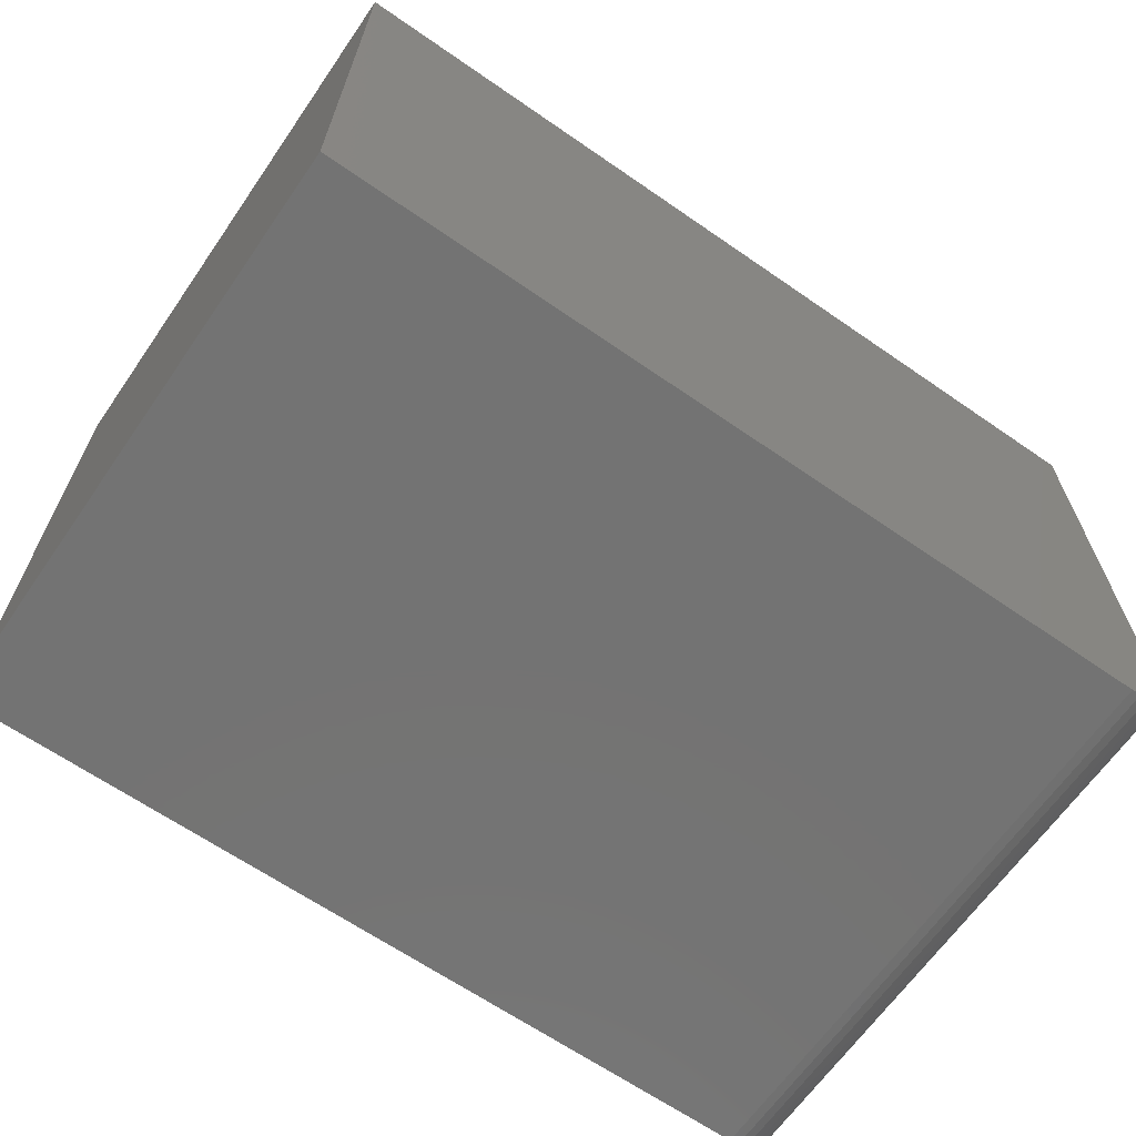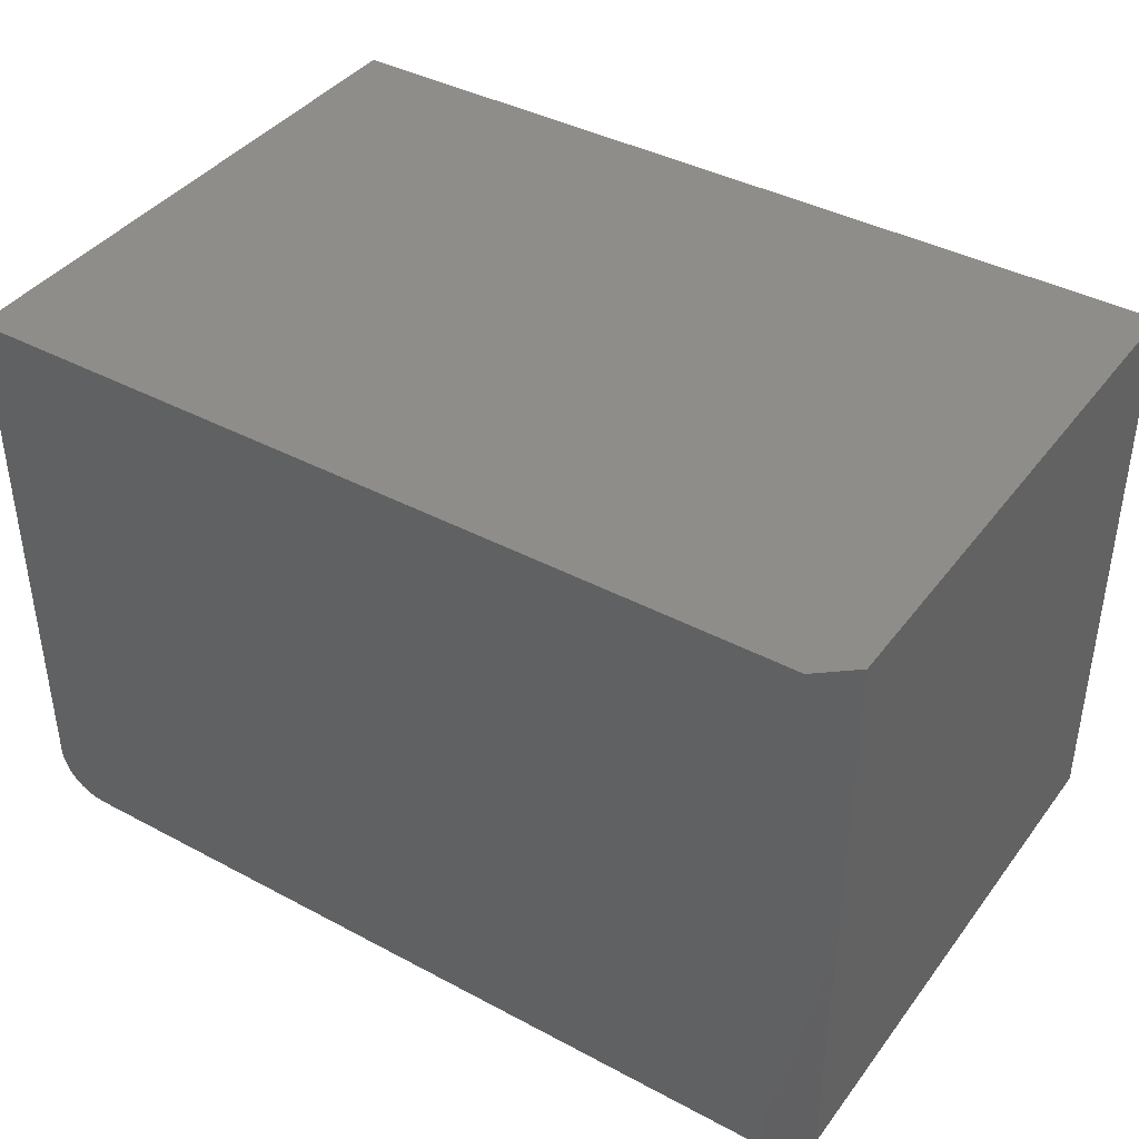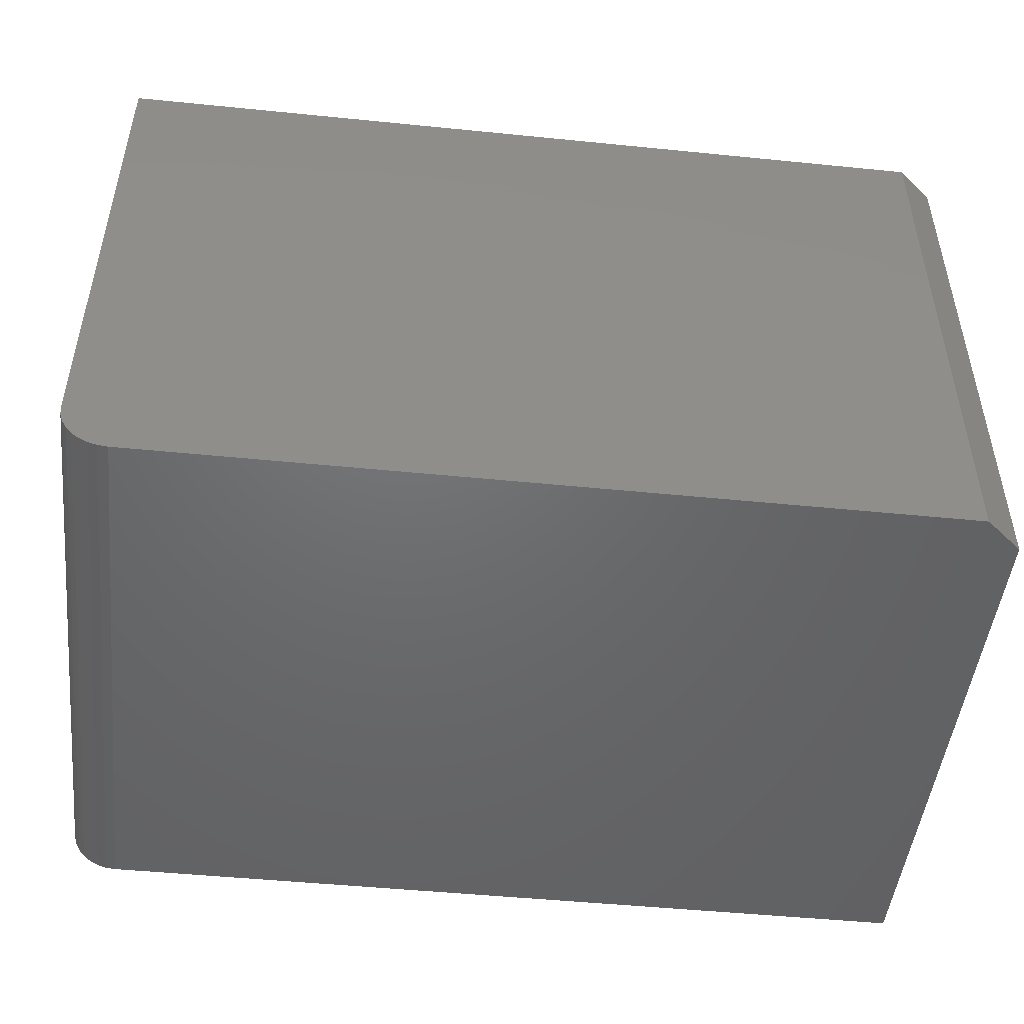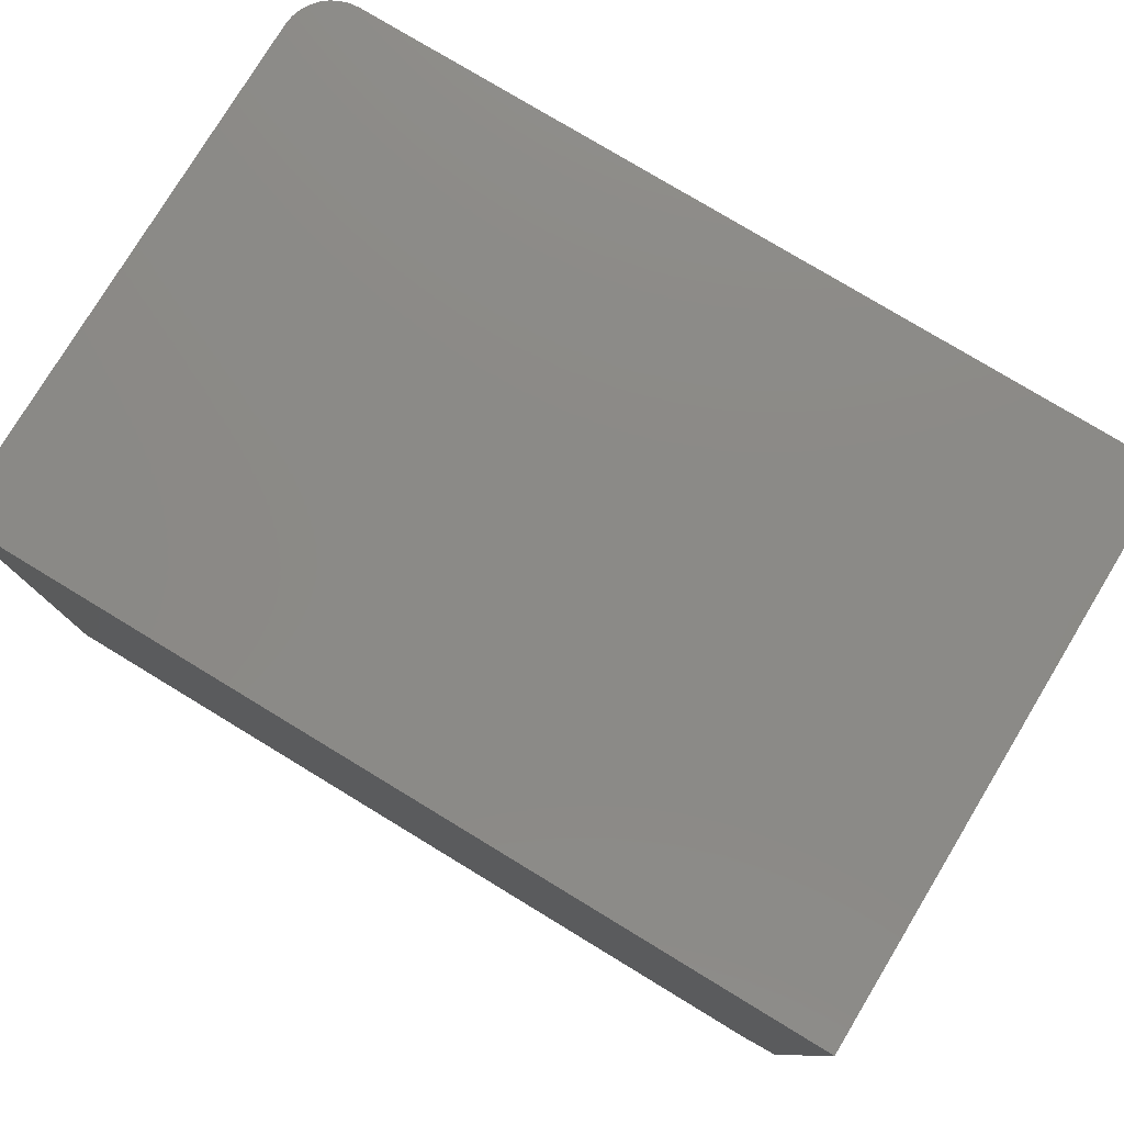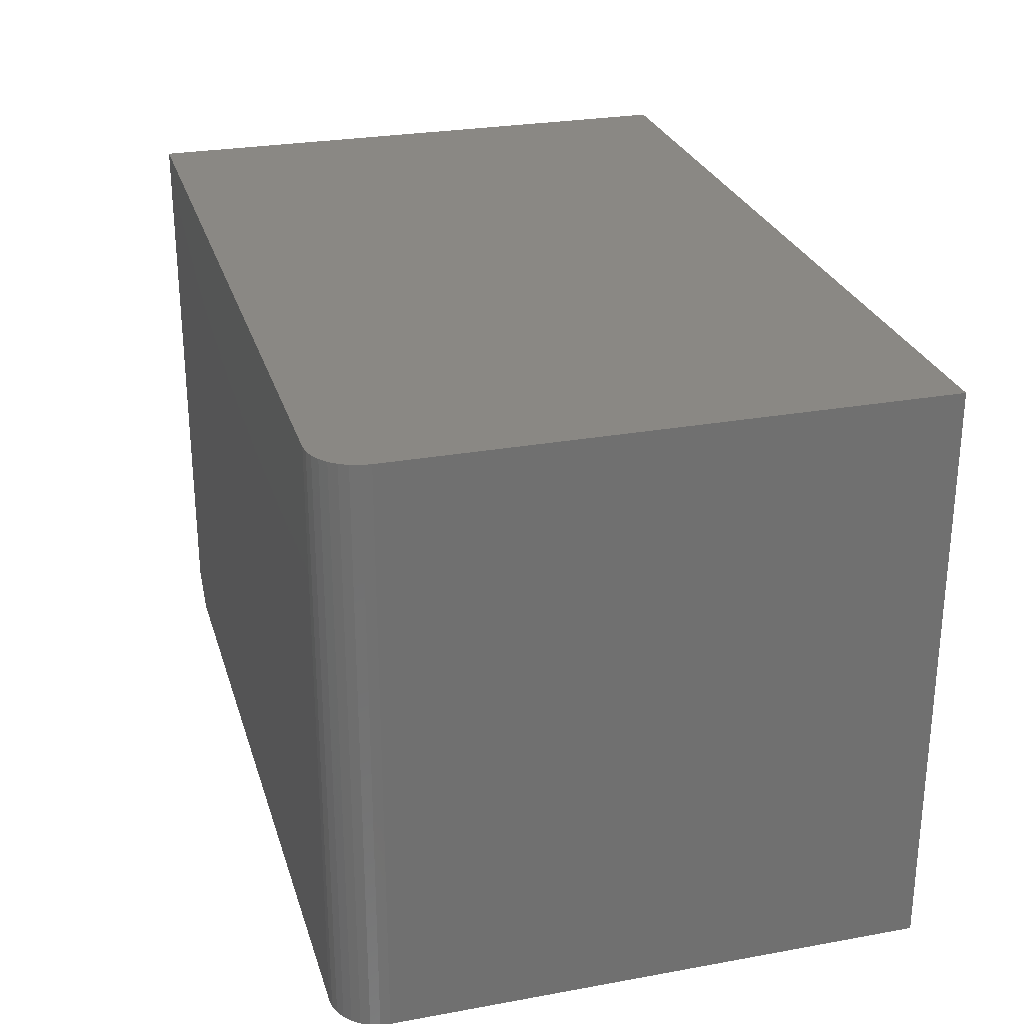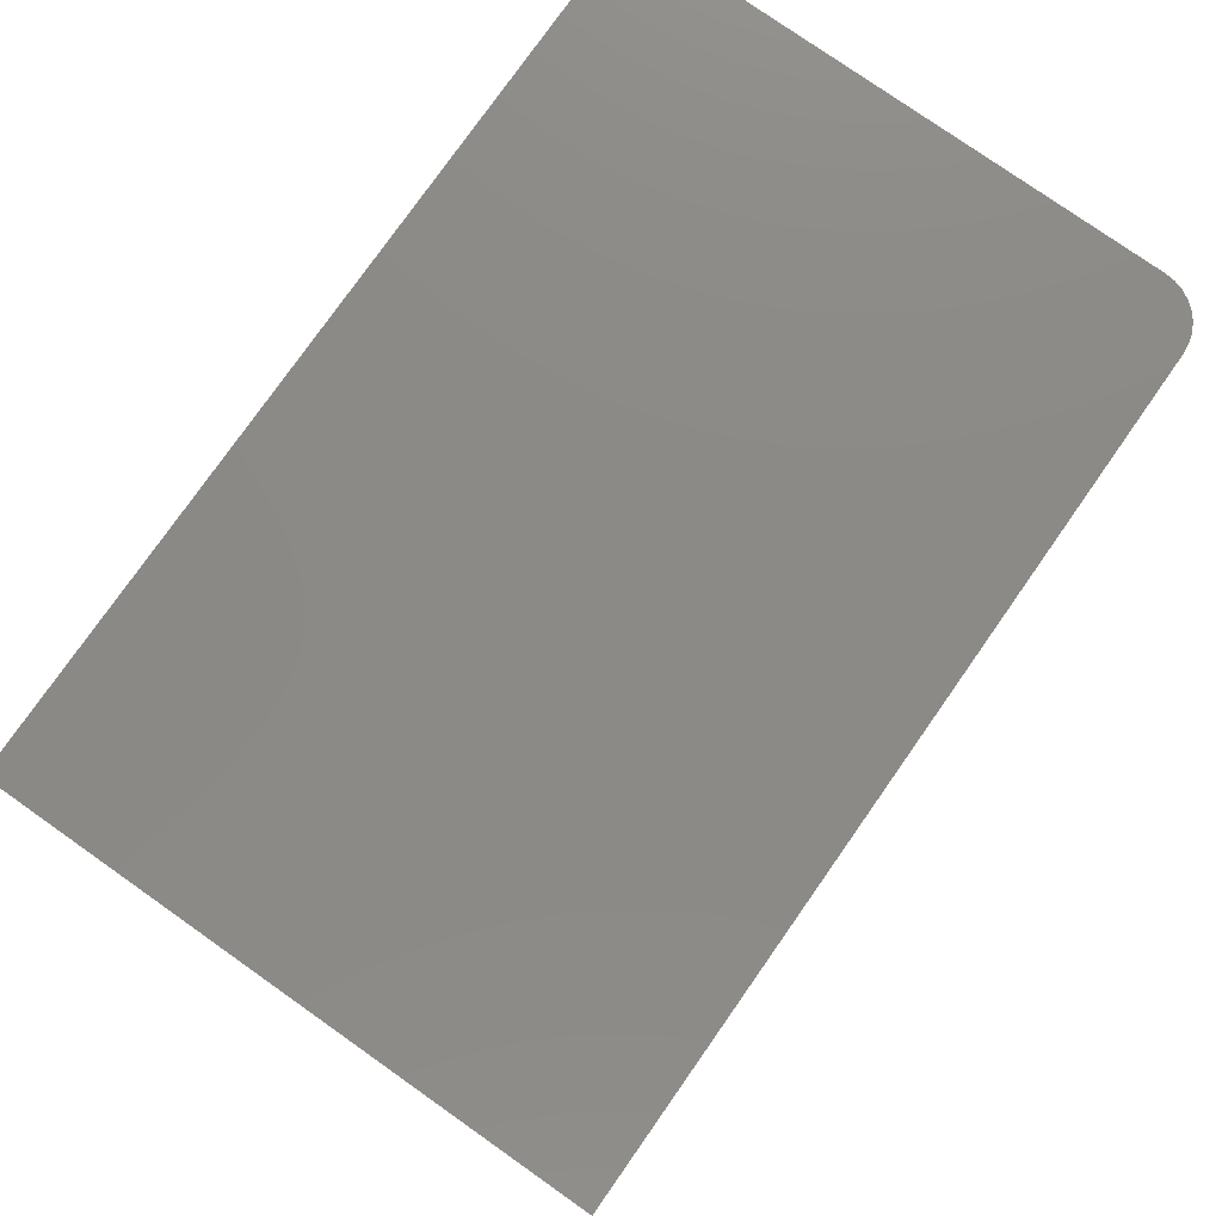
<metadata>
{"format":"stl","ext":"stl","renderer":"f3d","projection":"perspective","resolution":1024,"background":"white","views":[{"elev":-65.4,"azim":145.2,"up":"+Z"},{"elev":40.2,"azim":33.3,"up":"+Z"},{"elev":-48.5,"azim":-6.4,"up":"+Z"},{"elev":78.3,"azim":31.2,"up":"+Y"},{"elev":27.0,"azim":-105.7,"up":"+Y"},{"elev":78.3,"azim":125.1,"up":"+Y"}]}
</metadata>
<code>
# stl→obj: 26 verts, 48 faces
v -0.7031 4.141e-17 0.6445
v -0.7031 3.469e-18 -0.03906
v -0.7031 -0.75 0.6445
v -0.7031 -0.75 -0.03906
v -0.6406 6.939e-18 -0.1016
v -0.6406 -0.75 -0.1016
v -0.6528 5.652e-18 -0.1004
v -0.6528 -0.75 -0.1004
v -0.6645 4.548e-18 -0.0968
v -0.6645 -0.75 -0.0968
v -0.6753 3.669e-18 -0.09103
v -0.6753 -0.75 -0.09103
v -0.6848 3.049e-18 -0.08326
v -0.6848 -0.75 -0.08326
v -0.6926 2.711e-18 -0.07379
v -0.6926 -0.75 -0.07379
v -0.6984 2.67e-18 -0.06298
v -0.6984 -0.75 -0.06298
v -0.7019 2.926e-18 -0.05126
v -0.7019 -0.75 -0.05126
v 0.4219 1.663e-16 0.6445
v 0.4219 1.249e-16 -0.1016
v 0.375 -0.75 -0.1016
v 0.375 -0.75 0.6445
v 0.4219 -0.7109 -0.1016
v 0.4219 -0.7109 0.6445
f 1 2 3
f 3 2 4
f 5 6 7
f 7 6 8
f 7 8 9
f 9 8 10
f 9 10 11
f 11 10 12
f 11 12 13
f 13 12 14
f 13 14 15
f 15 14 16
f 15 16 17
f 17 16 18
f 17 18 19
f 19 18 20
f 19 20 2
f 2 20 4
f 2 1 21
f 2 21 22
f 2 22 5
f 2 5 7
f 2 7 9
f 2 9 11
f 2 11 13
f 2 13 15
f 2 15 17
f 2 17 19
f 4 20 18
f 4 18 16
f 4 16 14
f 4 14 12
f 4 12 10
f 4 10 8
f 4 8 6
f 4 6 23
f 4 23 24
f 4 24 3
f 6 5 23
f 23 5 22
f 23 22 25
f 1 3 21
f 21 3 24
f 21 24 26
f 22 21 25
f 25 21 26
f 24 23 26
f 26 23 25

</code>
